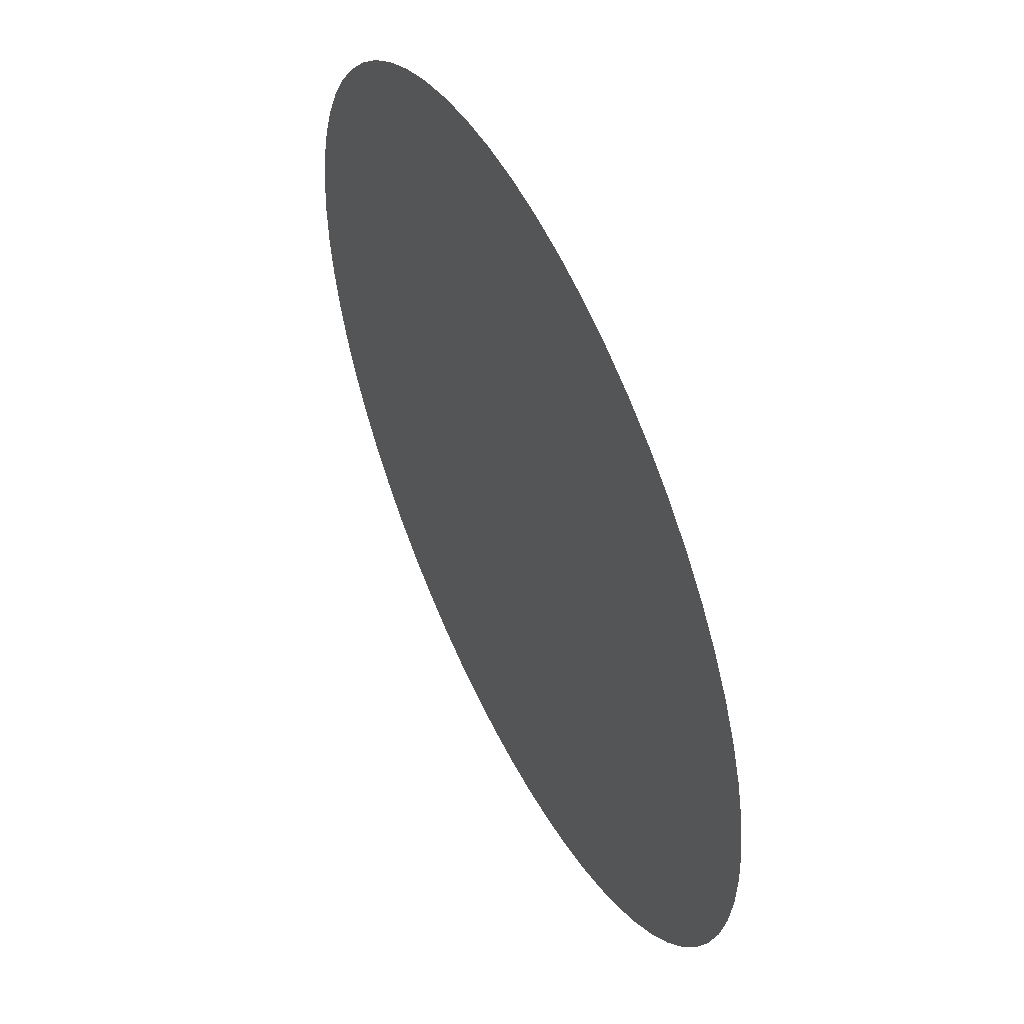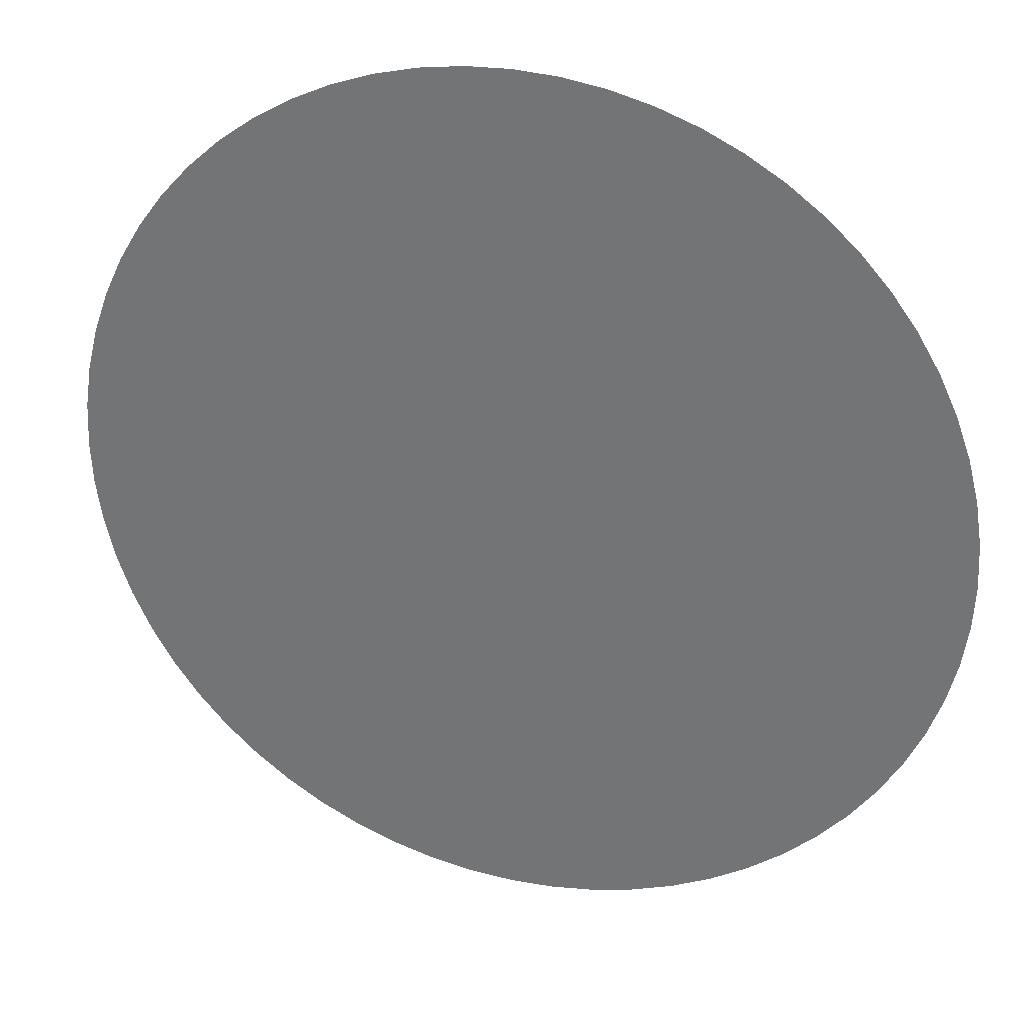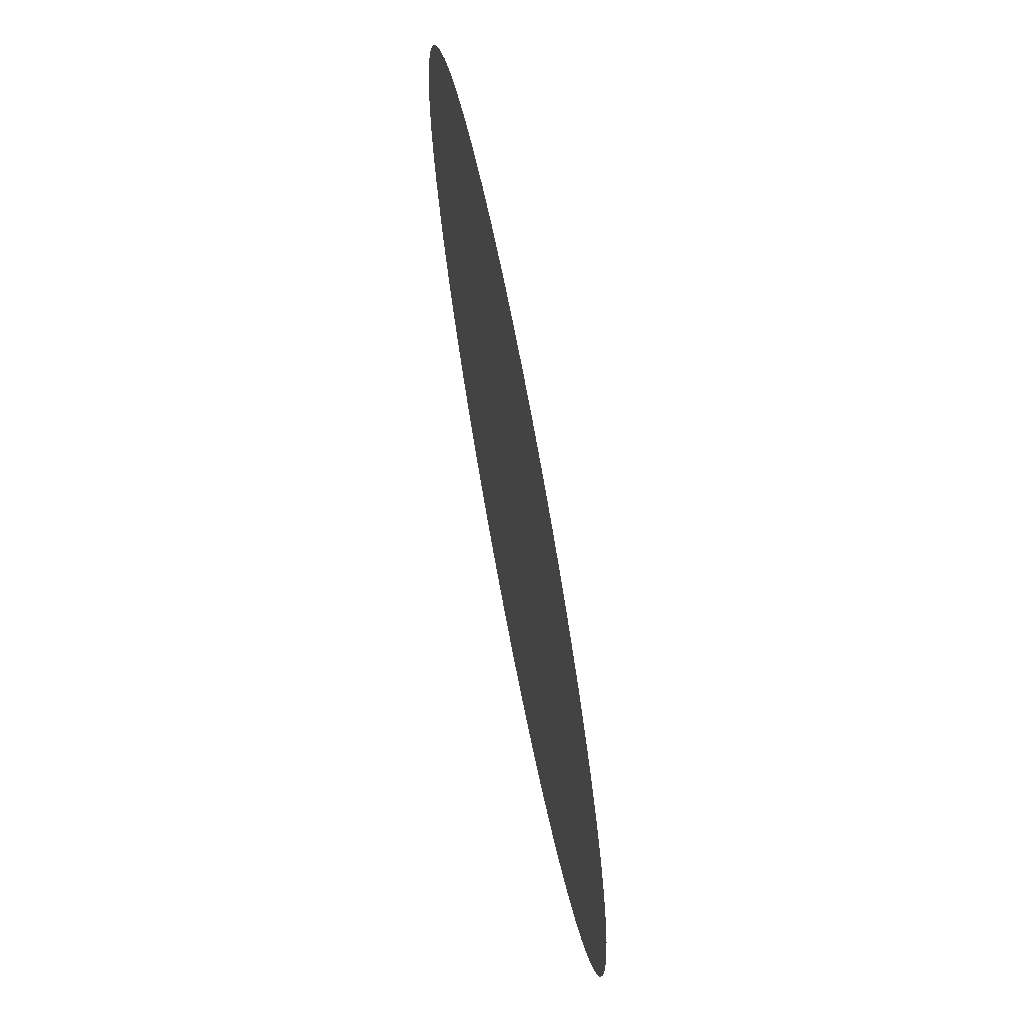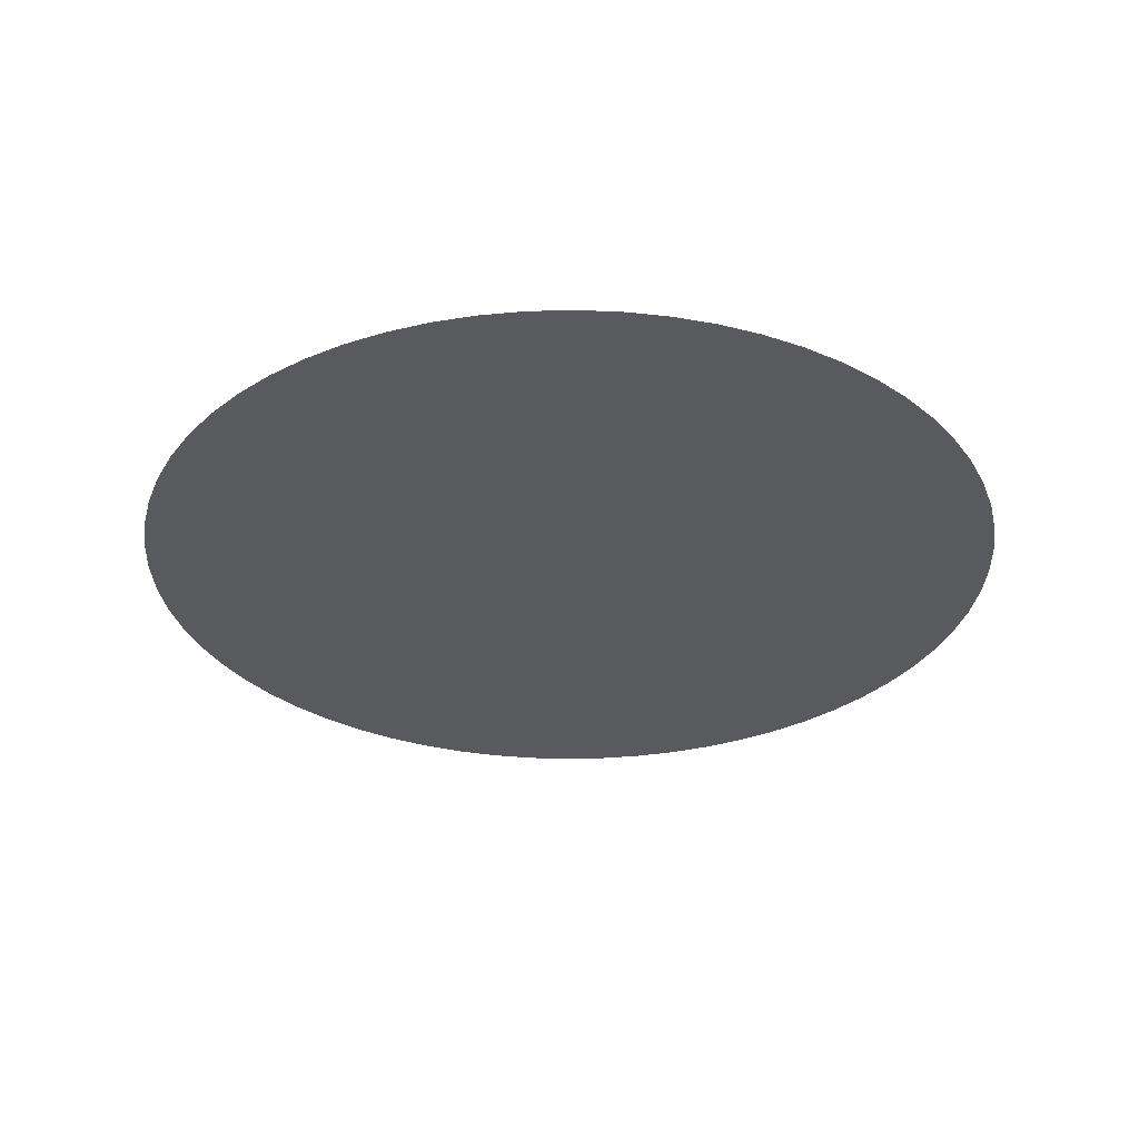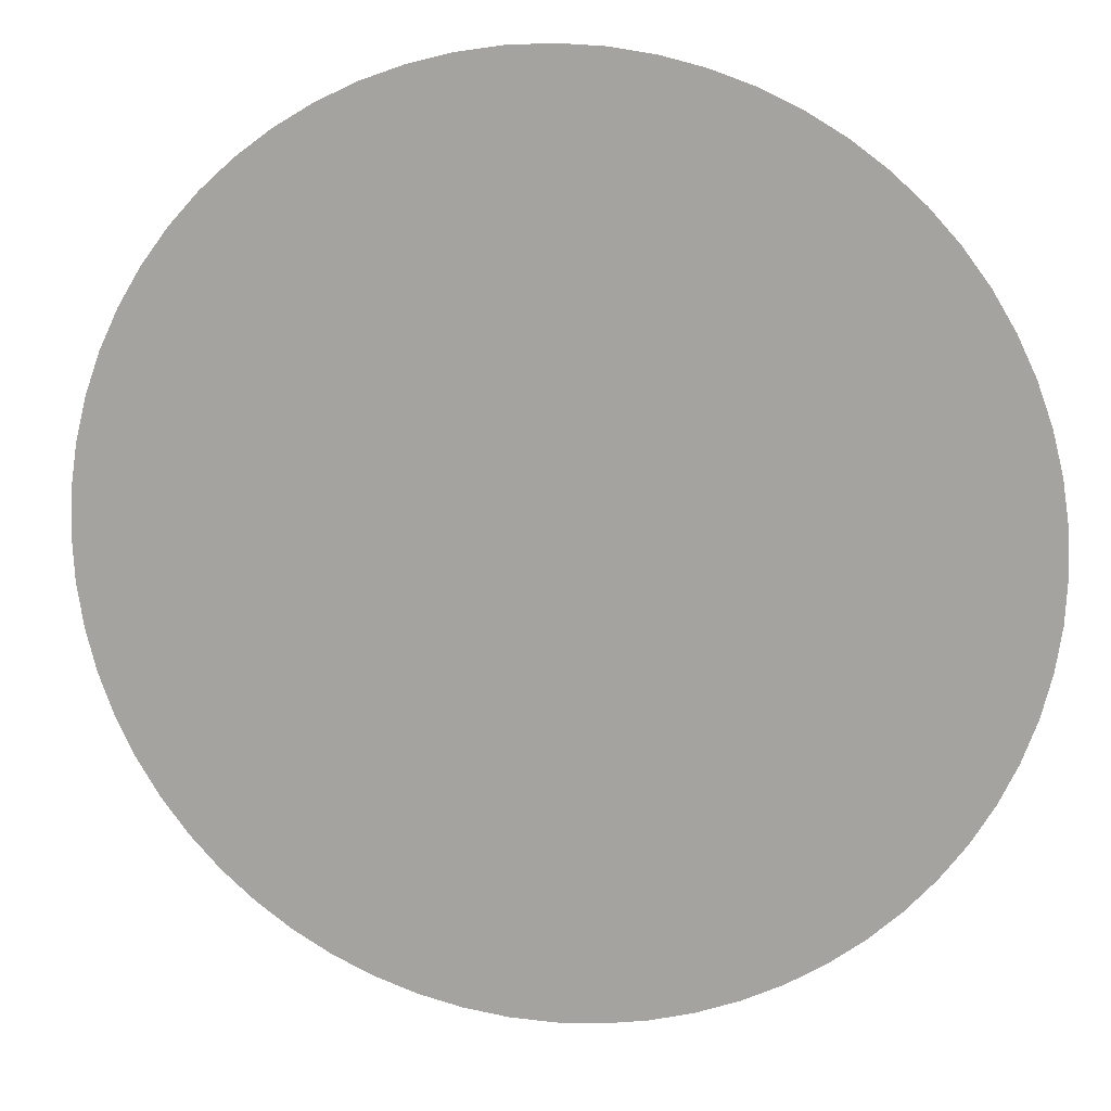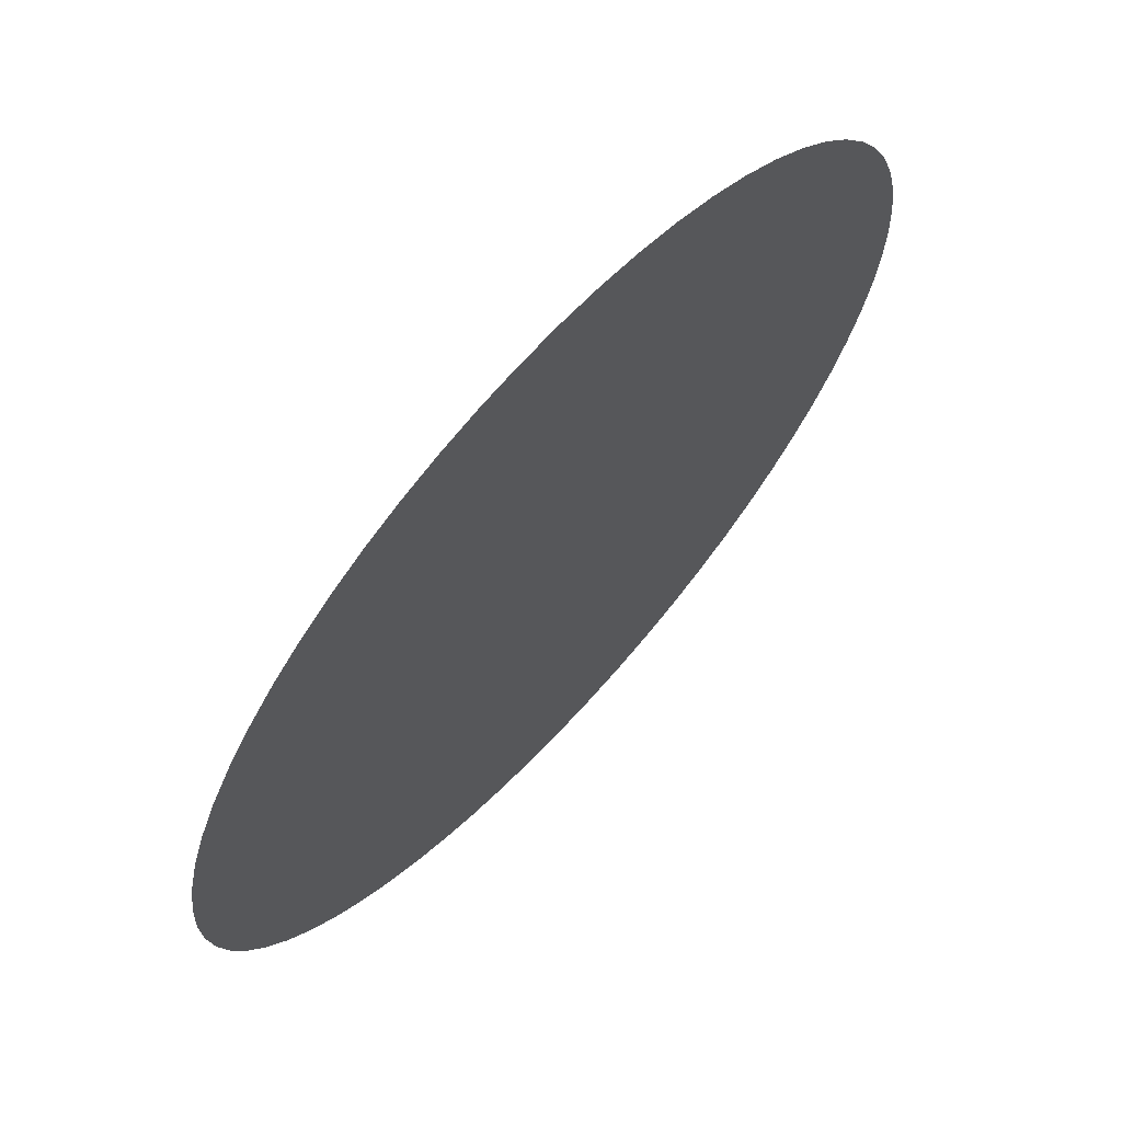
<metadata>
{"format":"obj","ext":"obj","renderer":"f3d","projection":"perspective","resolution":1024,"background":"white","views":[{"elev":52.3,"azim":-116.0,"up":"+Z"},{"elev":30.3,"azim":-162.2,"up":"+Z"},{"elev":69.8,"azim":79.2,"up":"+Z"},{"elev":-31.4,"azim":16.3,"up":"+Y"},{"elev":14.7,"azim":-170.5,"up":"+Z"},{"elev":67.2,"azim":-47.5,"up":"+Z"}]}
</metadata>
<code>
o Circle
v 0 0 -0.9
v -0.08822 0 -0.8957
v -0.1756 0 -0.8827
v -0.2613 0 -0.8612
v -0.3444 0 -0.8315
v -0.4243 0 -0.7937
v -0.5 0 -0.7483
v -0.571 0 -0.6957
v -0.6364 0 -0.6364
v -0.6957 0 -0.571
v -0.7483 0 -0.5
v -0.7937 0 -0.4243
v -0.8315 0 -0.3444
v -0.8612 0 -0.2613
v -0.8827 0 -0.1756
v -0.8957 0 -0.08822
v -0.9 0 0
v -0.8957 0 0.08822
v -0.8827 0 0.1756
v -0.8612 0 0.2613
v -0.8315 0 0.3444
v -0.7937 0 0.4243
v -0.7483 0 0.5
v -0.6957 0 0.571
v -0.6364 0 0.6364
v -0.571 0 0.6957
v -0.5 0 0.7483
v -0.4243 0 0.7937
v -0.3444 0 0.8315
v -0.2613 0 0.8612
v -0.1756 0 0.8827
v -0.08822 0 0.8957
v 0 0 0.9
v 0.08822 0 0.8957
v 0.1756 0 0.8827
v 0.2613 0 0.8612
v 0.3444 0 0.8315
v 0.4243 0 0.7937
v 0.5 0 0.7483
v 0.571 0 0.6957
v 0.6364 0 0.6364
v 0.6957 0 0.571
v 0.7483 0 0.5
v 0.7937 0 0.4243
v 0.8315 0 0.3444
v 0.8612 0 0.2613
v 0.8827 0 0.1756
v 0.8957 0 0.08822
v 0.9 0 -0
v 0.8957 0 -0.08822
v 0.8827 0 -0.1756
v 0.8612 0 -0.2613
v 0.8315 0 -0.3444
v 0.7937 0 -0.4243
v 0.7483 0 -0.5
v 0.6957 0 -0.571
v 0.6364 0 -0.6364
v 0.571 0 -0.6957
v 0.5 0 -0.7483
v 0.4243 0 -0.7937
v 0.3444 0 -0.8315
v 0.2613 0 -0.8612
v 0.1756 0 -0.8827
v 0.08822 0 -0.8957
f 2 3 4 5 6 7 8 9 10 11 12 13 14 15 16 17 18 19 20 21 22 23 24 25 26 27 28 29 30 31 32 33 34 35 36 37 38 39 40 41 42 43 44 45 46 47 48 49 50 51 52 53 54 55 56 57 58 59 60 61 62 63 64 1

</code>
